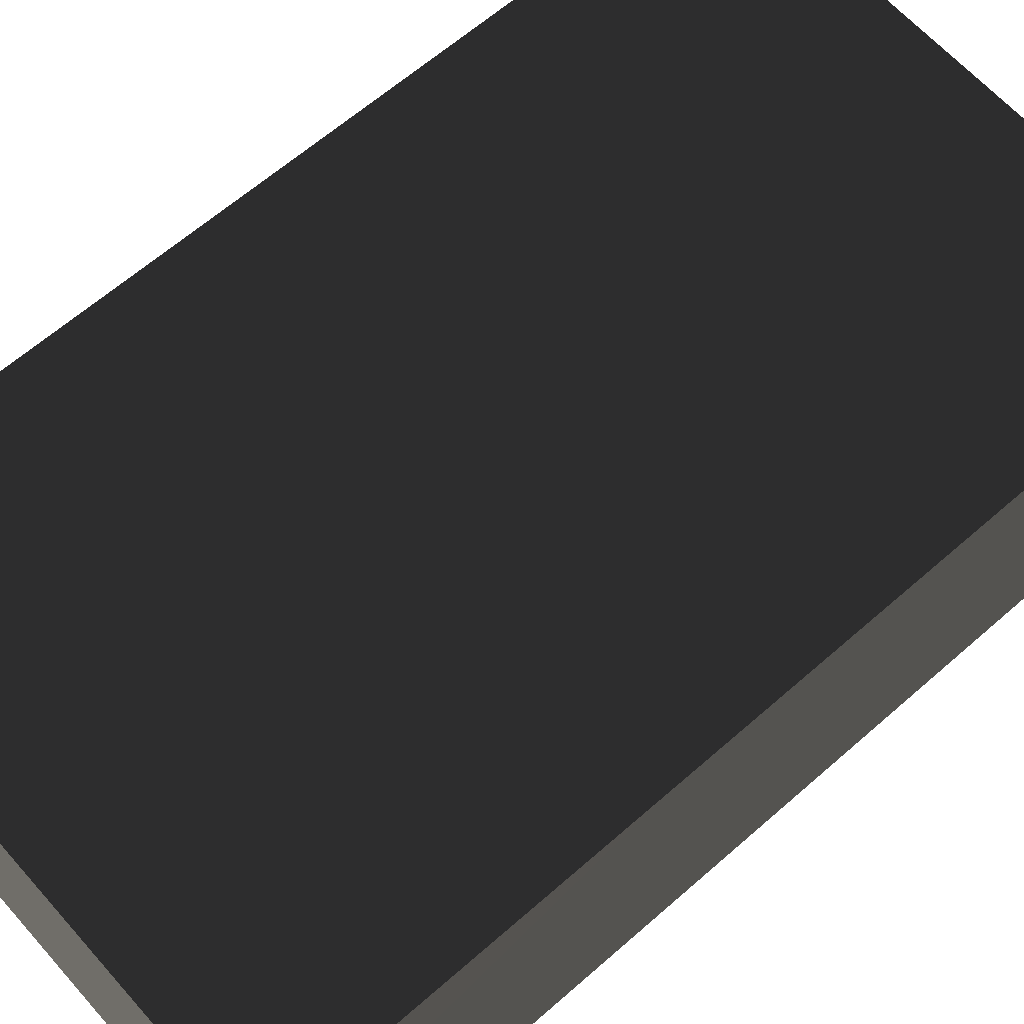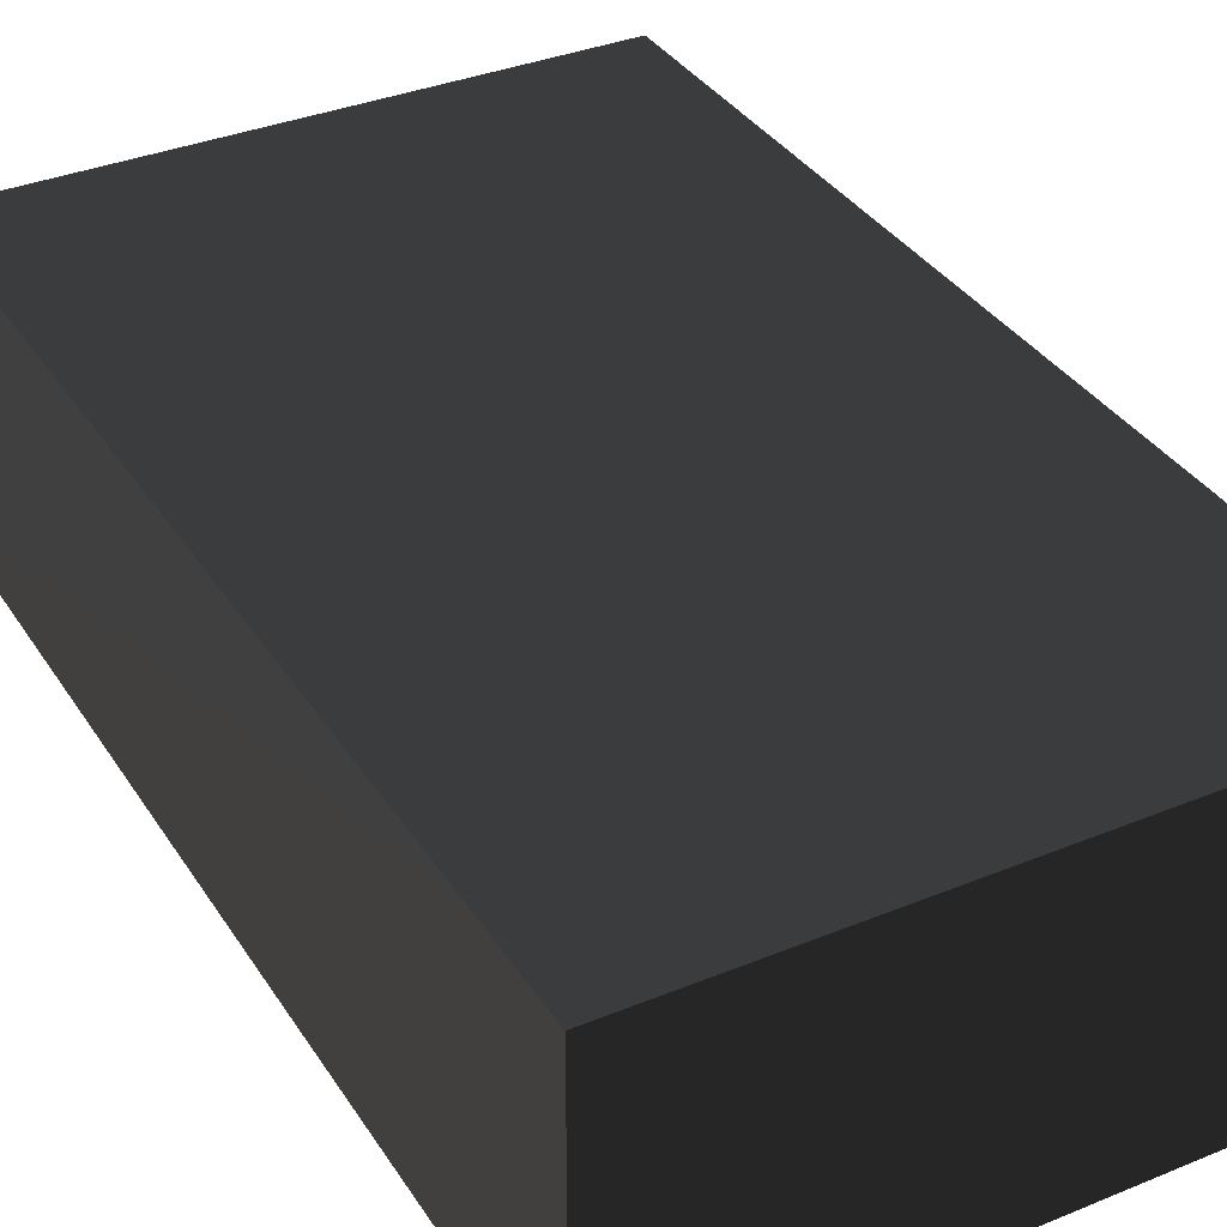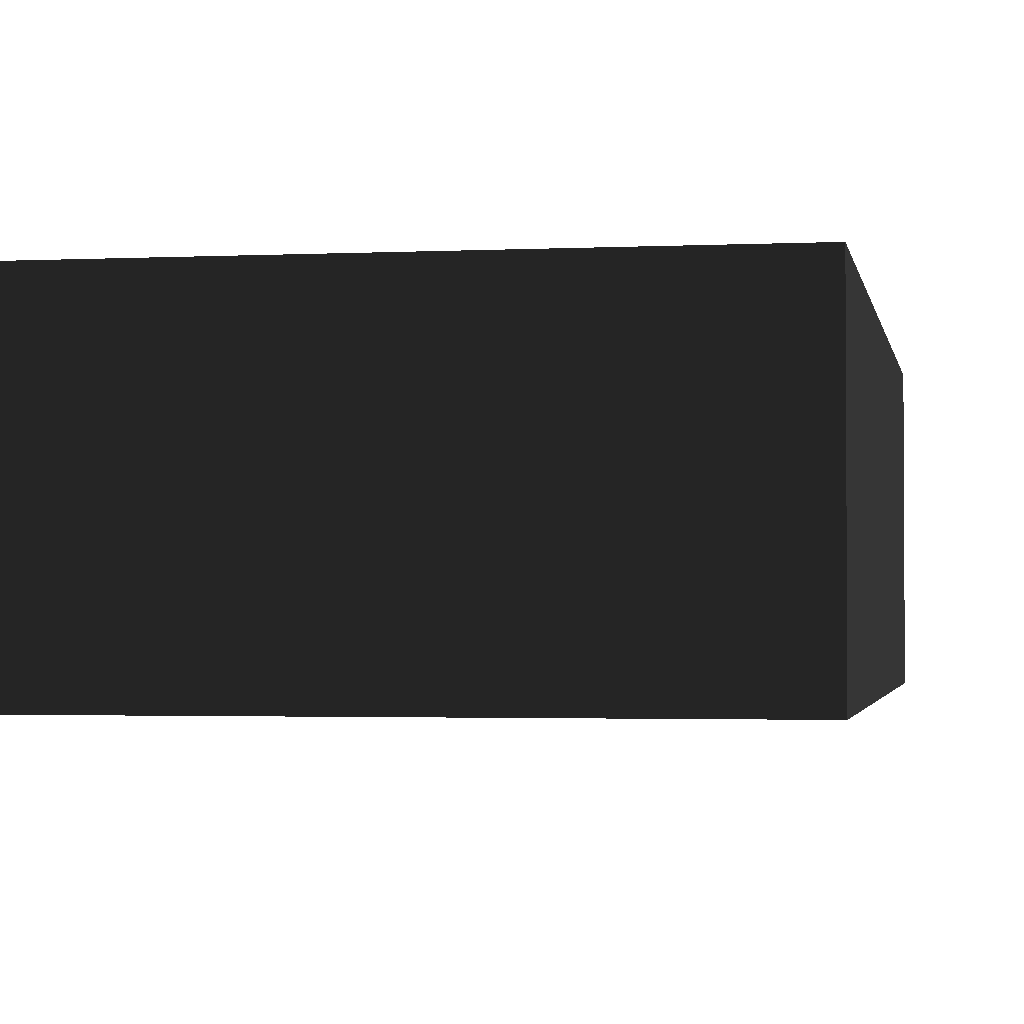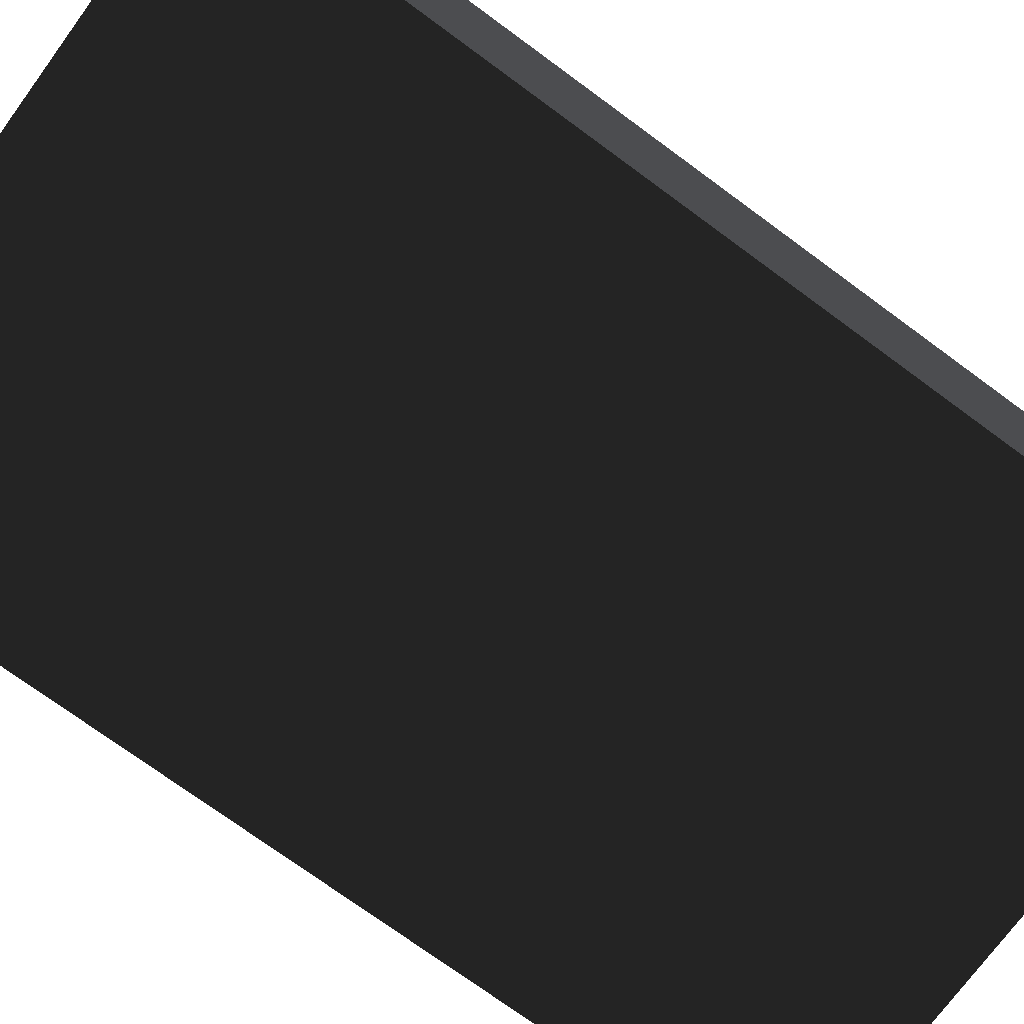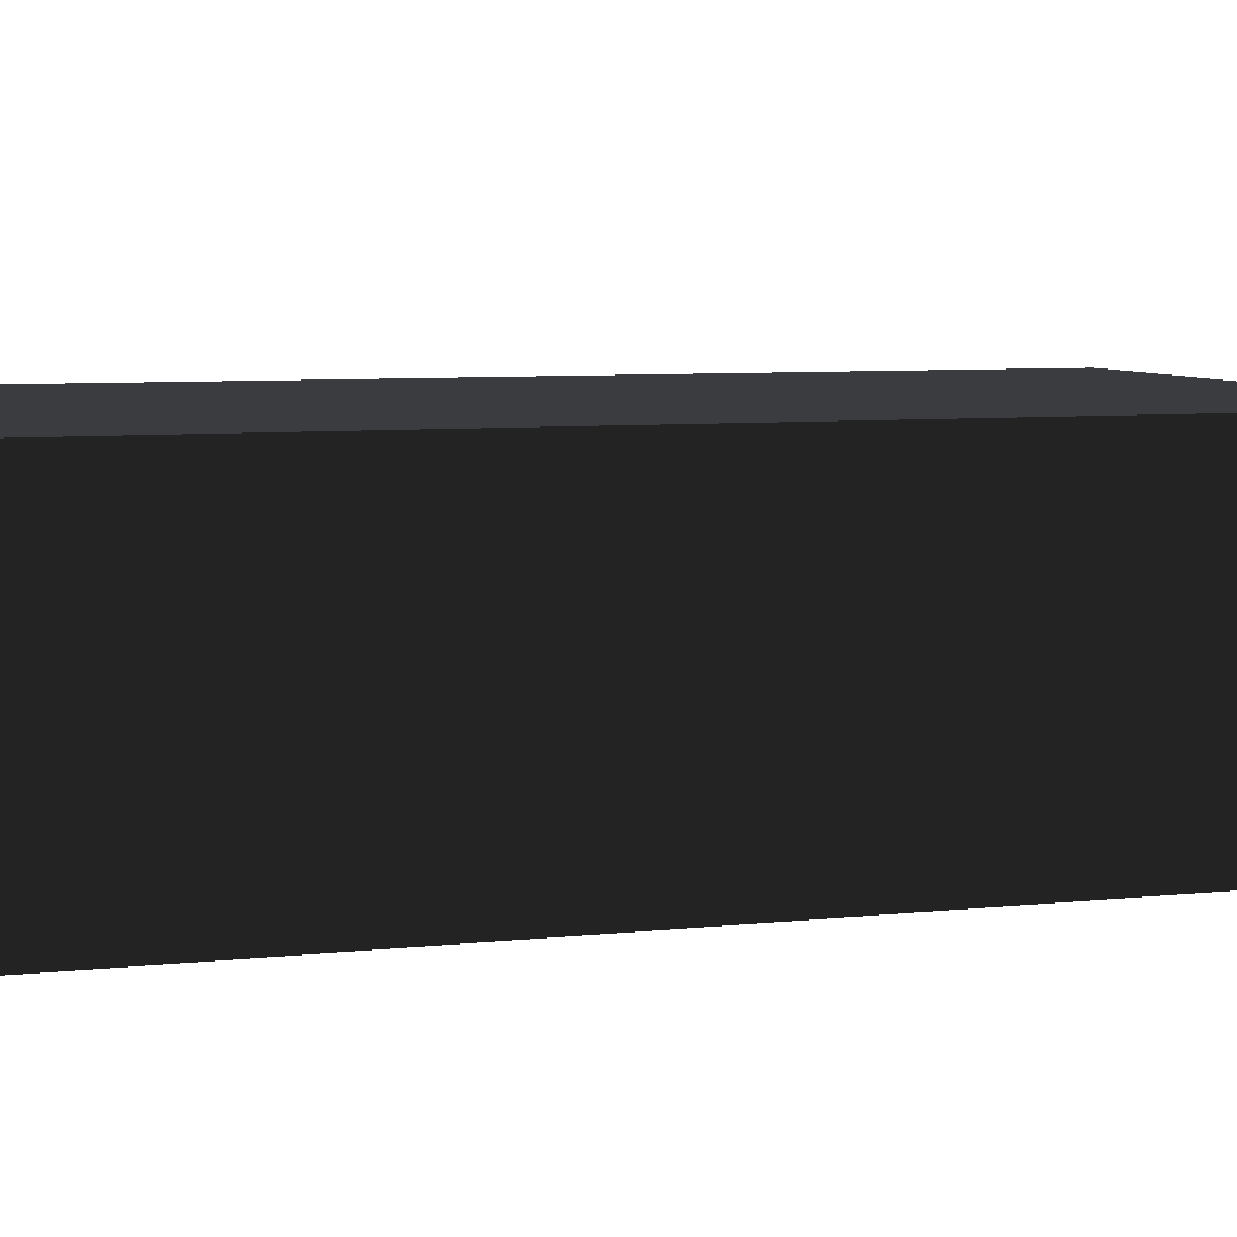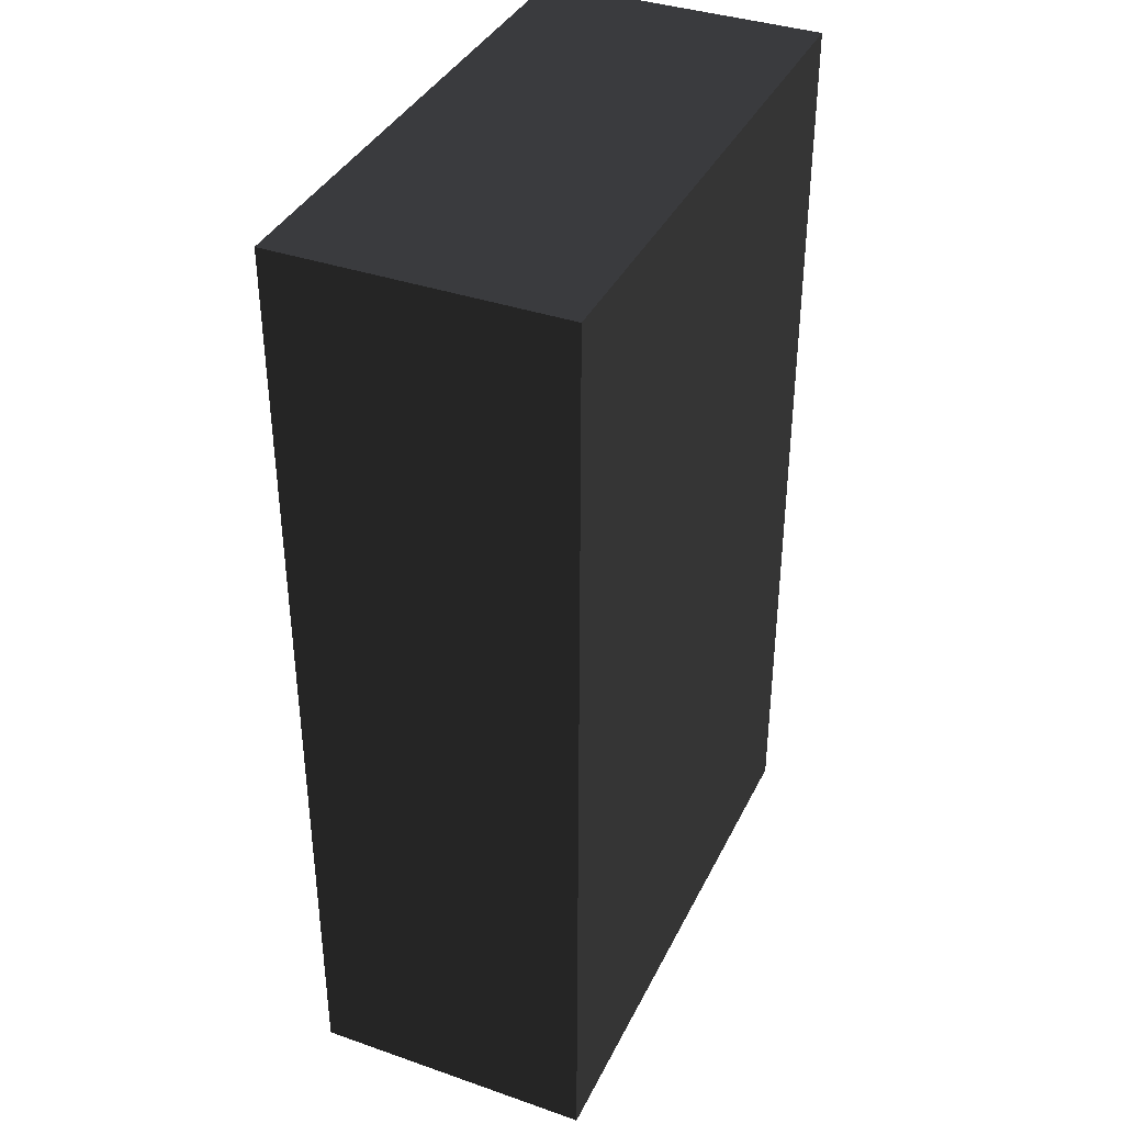
<metadata>
{"format":"obj","ext":"obj","renderer":"f3d","projection":"perspective","resolution":1024,"background":"white","views":[{"elev":63.8,"azim":-131.5,"up":"+Y"},{"elev":35.5,"azim":151.5,"up":"+Y"},{"elev":-2.1,"azim":9.9,"up":"+Y"},{"elev":-74.0,"azim":-126.3,"up":"+Y"},{"elev":6.7,"azim":-108.4,"up":"+Y"},{"elev":37.7,"azim":113.9,"up":"+Z"}]}
</metadata>
<code>
o Mesh
v -30.93 -14.76 49.49
v 28.13 -14.76 49.49
v -30.93 -14.76 -48.93
v 28.13 -14.76 -48.93
v 28.13 14.76 -48.93
v 28.13 14.76 49.49
v -30.93 14.76 -48.93
v -30.93 14.76 49.49
v 28.13 -14.76 -48.93
v 28.13 14.76 -48.93
v -30.93 -14.76 -48.93
v -30.93 14.76 -48.93
v 28.13 -14.76 49.49
v 28.13 14.76 -48.93
v -30.93 -14.76 49.49
v -30.93 14.76 49.49
v 28.13 -14.76 49.49
v 28.13 14.76 49.49
v -30.93 14.76 -48.93
v -30.93 -14.76 49.49
f 1 2 3
f 4 3 2
f 5 6 7
f 8 7 6
f 9 10 11
f 12 11 10
f 13 6 4
f 14 4 6
f 15 16 17
f 18 17 16
f 3 19 20
f 8 20 19

</code>
